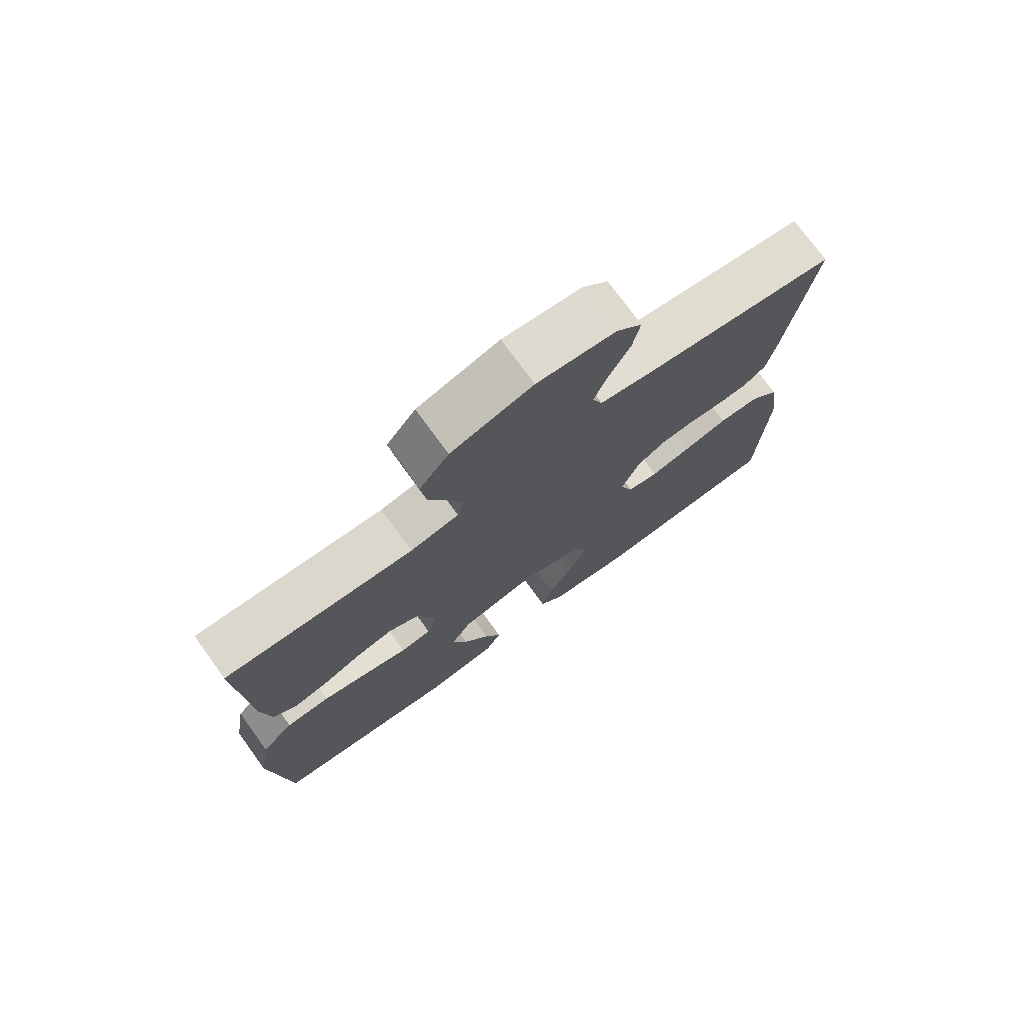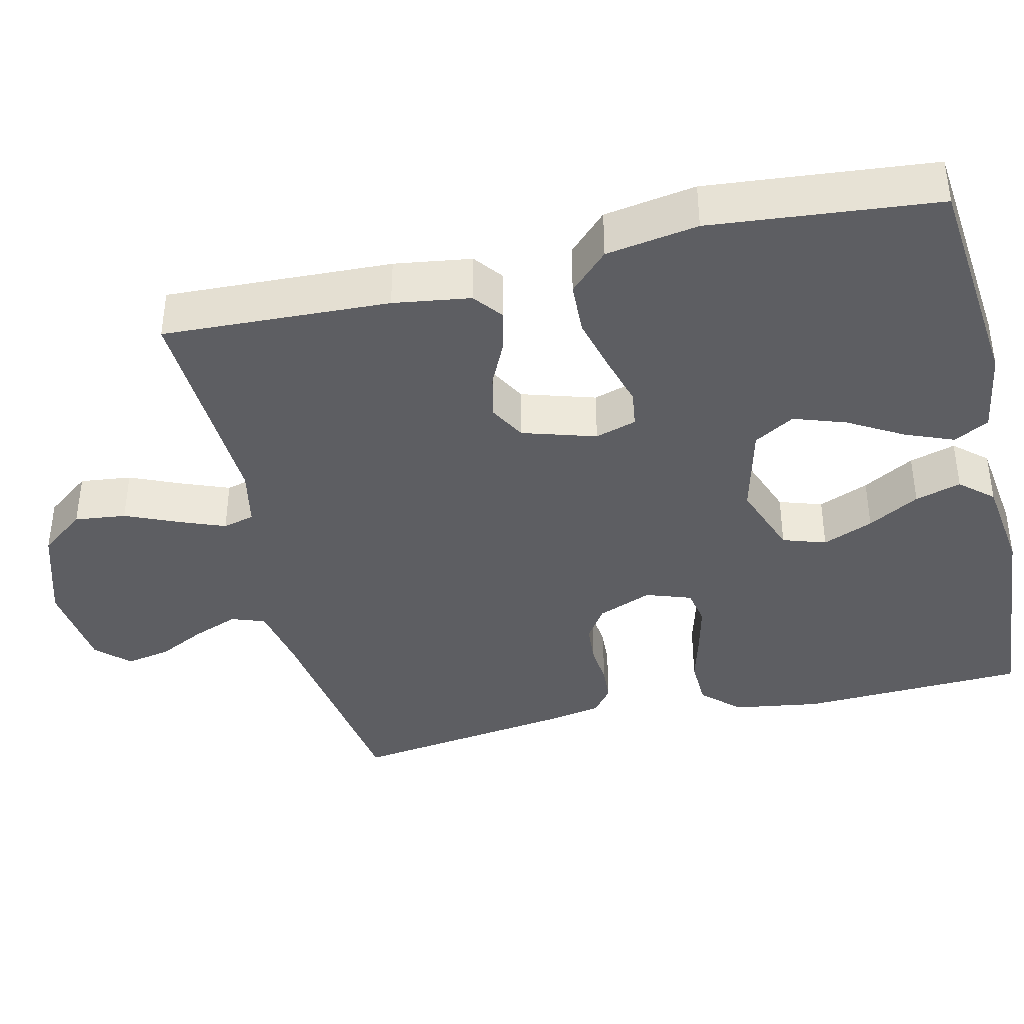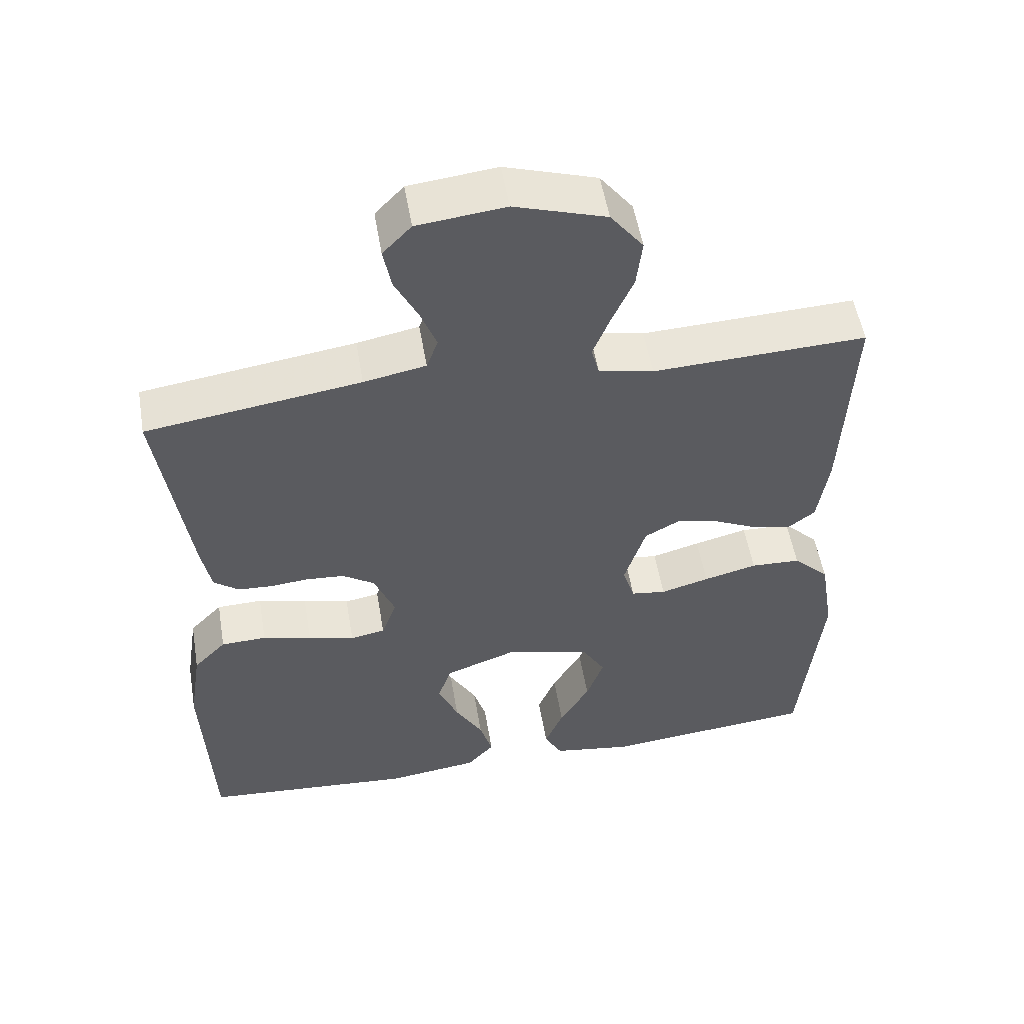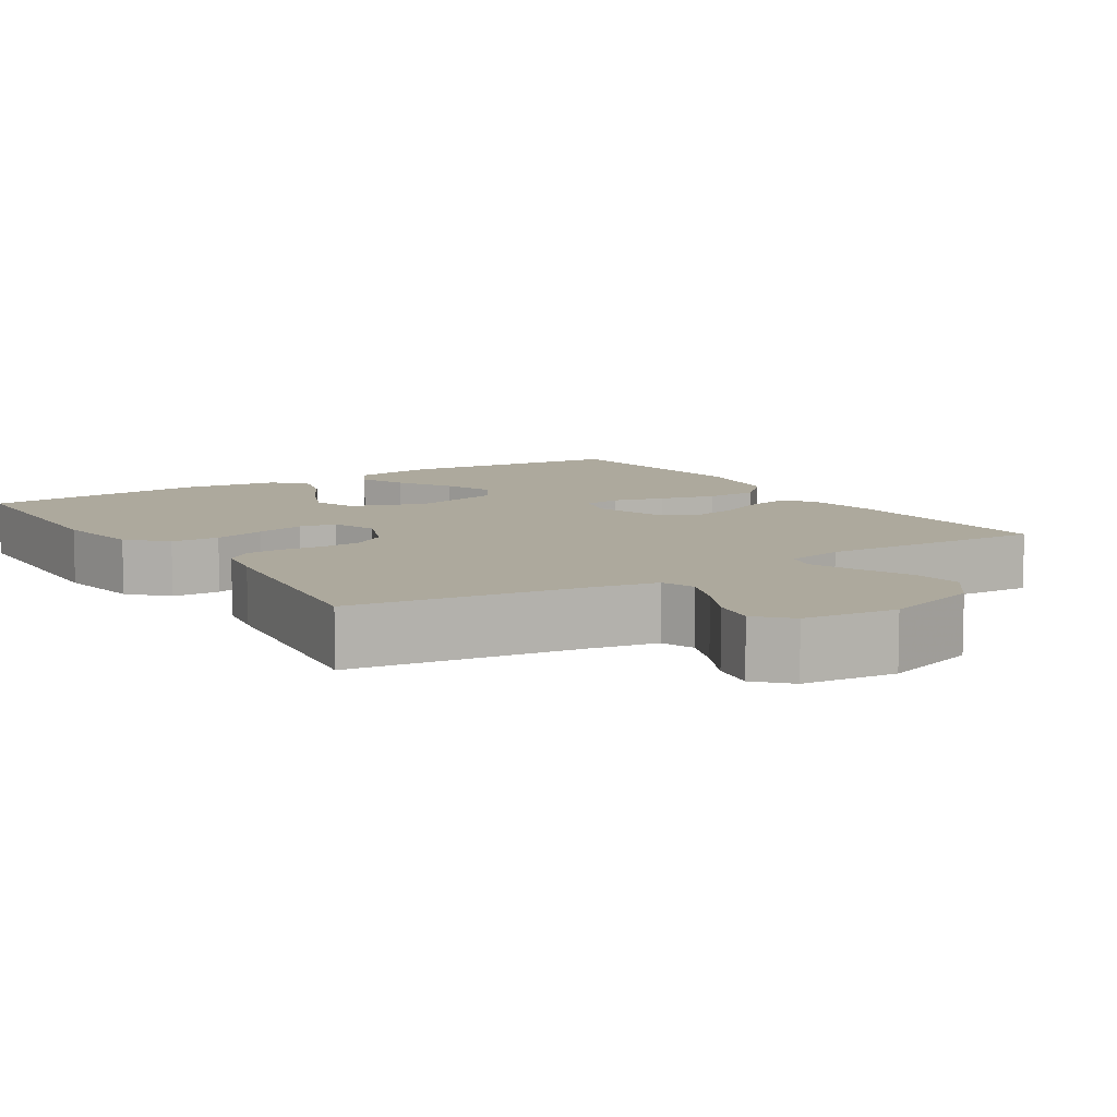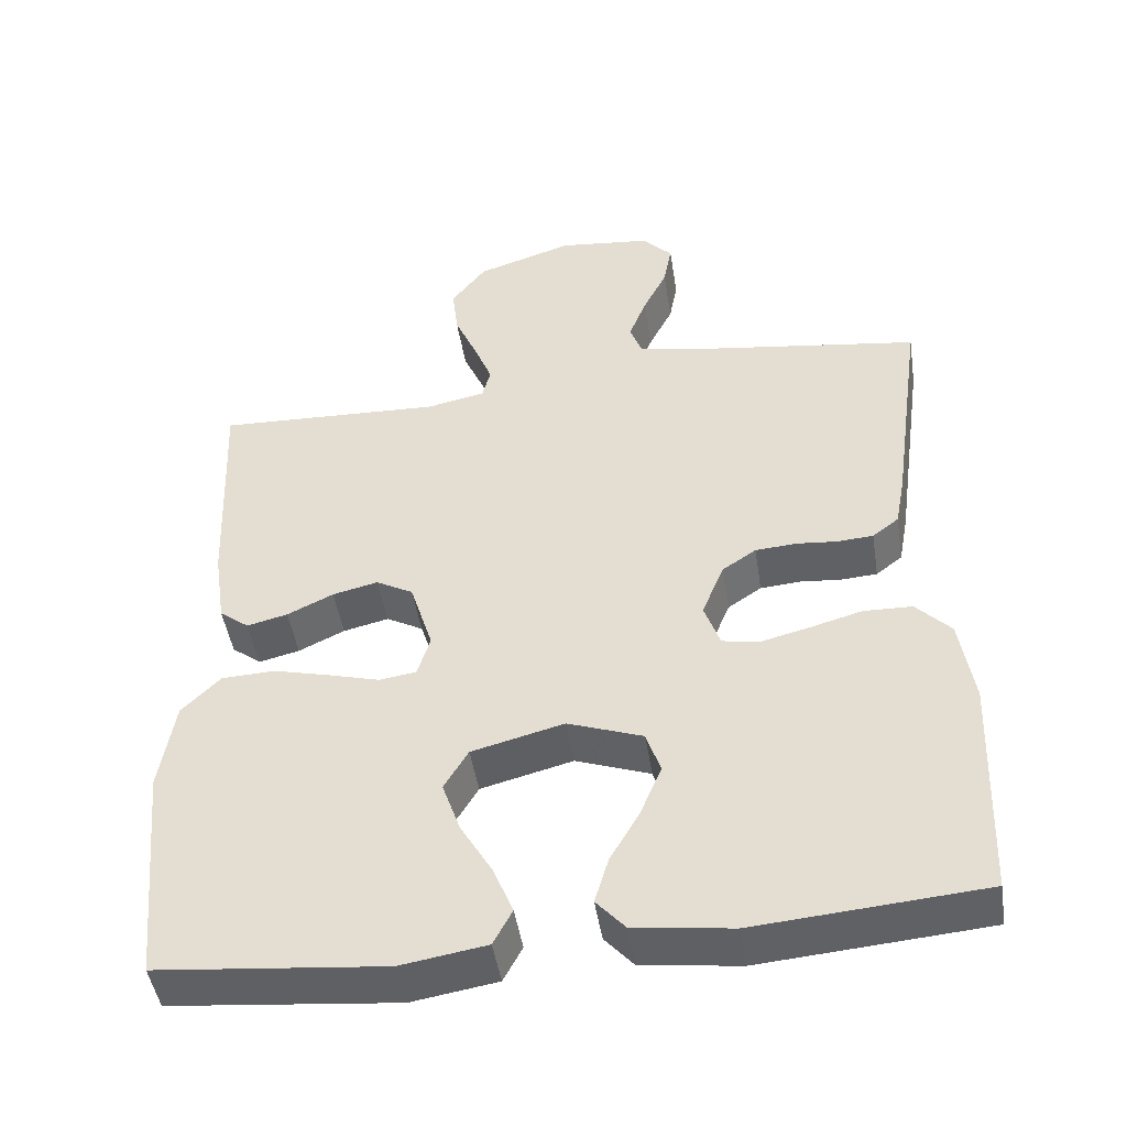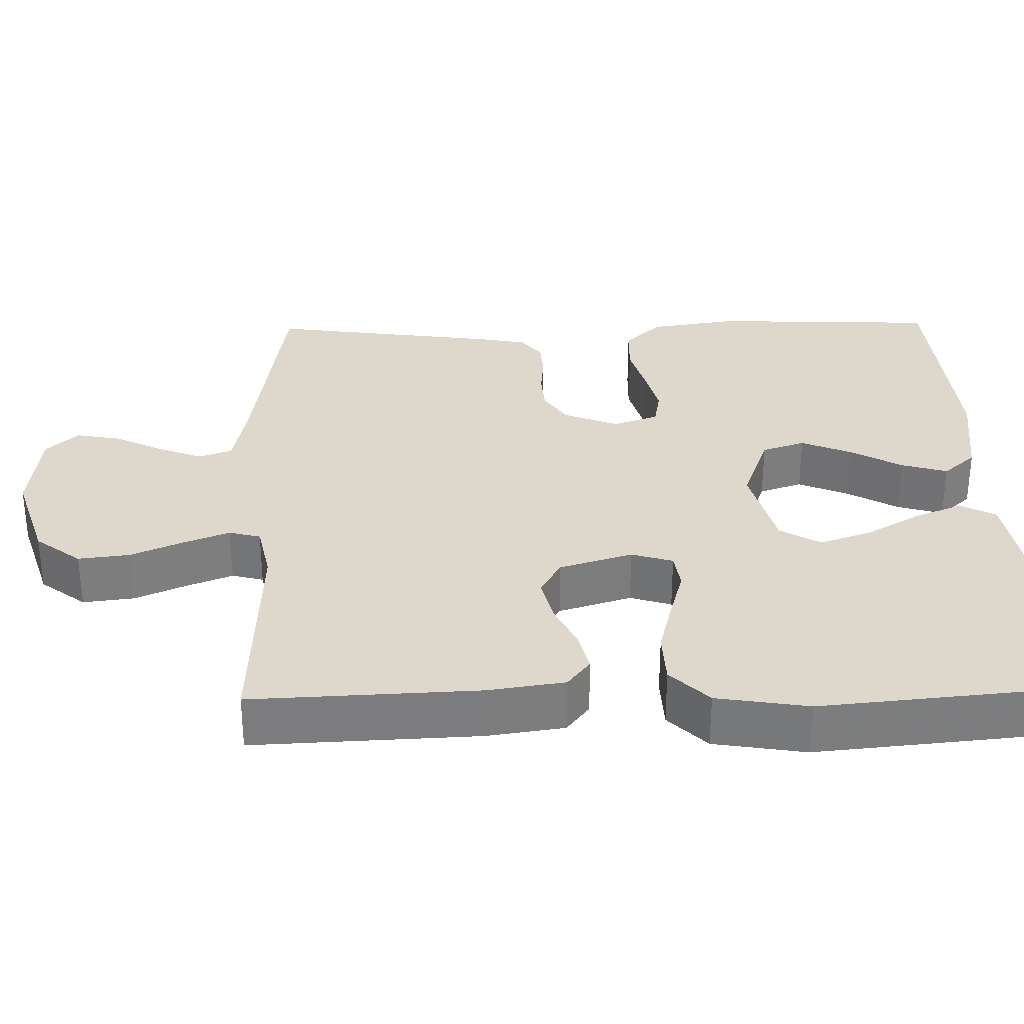
<metadata>
{"format":"obj","ext":"obj","renderer":"f3d","projection":"perspective","resolution":1024,"background":"white","views":[{"elev":75.2,"azim":144.1,"up":"+Z"},{"elev":-39.4,"azim":103.3,"up":"+Y"},{"elev":53.6,"azim":-9.6,"up":"+Z"},{"elev":8.8,"azim":-32.8,"up":"+Y"},{"elev":-47.0,"azim":-171.1,"up":"+Z"},{"elev":31.4,"azim":88.8,"up":"+Y"}]}
</metadata>
<code>
v -0.5 0.07 0.5
v -0.2 0.07 0.544
v -0.113 0.07 0.561
v -0.097 0.07 0.605
v -0.12 0.07 0.665
v -0.152 0.07 0.729
v -0.163 0.07 0.788
v -0.123 0.07 0.83
v 0 0.07 0.844
v 0.128 0.07 0.803
v 0.174 0.07 0.743
v 0.166 0.07 0.675
v 0.136 0.07 0.606
v 0.112 0.07 0.545
v 0.123 0.07 0.503
v 0.2 0.07 0.487
v 0.5 0.07 0.5
v 0.487 0.07 0.2
v 0.472 0.07 0.098
v 0.433 0.07 0.068
v 0.379 0.07 0.081
v 0.318 0.07 0.11
v 0.258 0.07 0.124
v 0.209 0.07 0.097
v 0.179 0.07 0
v 0.196 0.07 -0.055
v 0.245 0.07 -0.062
v 0.313 0.07 -0.043
v 0.388 0.07 -0.024
v 0.458 0.07 -0.027
v 0.509 0.07 -0.078
v 0.529 0.07 -0.2
v 0.5 0.07 -0.5
v 0.2 0.07 -0.53
v 0.087 0.07 -0.512
v 0.062 0.07 -0.465
v 0.088 0.07 -0.401
v 0.13 0.07 -0.329
v 0.154 0.07 -0.26
v 0.122 0.07 -0.206
v 0 0.07 -0.175
v -0.099 0.07 -0.211
v -0.118 0.07 -0.268
v -0.09 0.07 -0.335
v -0.051 0.07 -0.403
v -0.033 0.07 -0.464
v -0.071 0.07 -0.507
v -0.2 0.07 -0.524
v -0.5 0.07 -0.5
v -0.512 0.07 -0.2
v -0.494 0.07 -0.084
v -0.448 0.07 -0.036
v -0.384 0.07 -0.034
v -0.315 0.07 -0.053
v -0.25 0.07 -0.069
v -0.201 0.07 -0.06
v -0.18 0.07 0
v -0.209 0.07 0.072
v -0.254 0.07 0.102
v -0.308 0.07 0.106
v -0.362 0.07 0.101
v -0.41 0.07 0.104
v -0.445 0.07 0.131
v -0.458 0.07 0.2
v -0.5 0 0.5
v -0.2 0 0.544
v -0.113 0 0.561
v -0.097 0 0.605
v -0.12 0 0.665
v -0.152 0 0.729
v -0.163 0 0.788
v -0.123 0 0.83
v 0 0 0.844
v 0.128 0 0.803
v 0.174 0 0.743
v 0.166 0 0.675
v 0.136 0 0.606
v 0.112 0 0.545
v 0.123 0 0.503
v 0.2 0 0.487
v 0.5 0 0.5
v 0.487 0 0.2
v 0.472 0 0.098
v 0.433 0 0.068
v 0.379 0 0.081
v 0.318 0 0.11
v 0.258 0 0.124
v 0.209 0 0.097
v 0.179 0 0
v 0.196 0 -0.055
v 0.245 0 -0.062
v 0.313 0 -0.043
v 0.388 0 -0.024
v 0.458 0 -0.027
v 0.509 0 -0.078
v 0.529 0 -0.2
v 0.5 0 -0.5
v 0.2 0 -0.53
v 0.087 0 -0.512
v 0.062 0 -0.465
v 0.088 0 -0.401
v 0.13 0 -0.329
v 0.154 0 -0.26
v 0.122 0 -0.206
v 0 0 -0.175
v -0.099 0 -0.211
v -0.118 0 -0.268
v -0.09 0 -0.335
v -0.051 0 -0.403
v -0.033 0 -0.464
v -0.071 0 -0.507
v -0.2 0 -0.524
v -0.5 0 -0.5
v -0.512 0 -0.2
v -0.494 0 -0.084
v -0.448 0 -0.036
v -0.384 0 -0.034
v -0.315 0 -0.053
v -0.25 0 -0.069
v -0.201 0 -0.06
v -0.18 0 0
v -0.209 0 0.072
v -0.254 0 0.102
v -0.308 0 0.106
v -0.362 0 0.101
v -0.41 0 0.104
v -0.445 0 0.131
v -0.458 0 0.2
f 63 64 1 2
f 60 61 62 63
f 59 60 63 2
f 58 59 2 3
f 57 58 3 4
f 51 52 53 54
f 51 54 55
f 50 51 55
f 49 50 55 56
f 47 48 49 56
f 44 45 46 47
f 43 44 47
f 35 36 37 38
f 35 38 39
f 34 35 39
f 33 34 39
f 32 33 39 40
f 27 28 29 30
f 27 30 31 32
f 19 20 21 22
f 19 22 23
f 16 17 18 19
f 15 16 19 23
f 10 11 12 13
f 10 13 14
f 9 10 14
f 8 9 14 15
f 5 6 7 8
f 4 5 8 15
f 43 47 56 57
f 42 43 57 4
f 41 42 4 15
f 26 27 32 40
f 25 26 40 41
f 24 25 41 15
f 15 23 24
f 66 65 128 127
f 127 126 125 124
f 66 127 124 123
f 67 66 123 122
f 68 67 122 121
f 118 117 116 115
f 119 118 115
f 119 115 114
f 120 119 114 113
f 120 113 112 111
f 111 110 109 108
f 111 108 107
f 102 101 100 99
f 103 102 99
f 103 99 98
f 103 98 97
f 104 103 97 96
f 94 93 92 91
f 96 95 94 91
f 86 85 84 83
f 87 86 83
f 83 82 81 80
f 87 83 80 79
f 77 76 75 74
f 78 77 74
f 78 74 73
f 79 78 73 72
f 72 71 70 69
f 79 72 69 68
f 121 120 111 107
f 68 121 107 106
f 79 68 106 105
f 104 96 91 90
f 105 104 90 89
f 79 105 89 88
f 88 87 79
f 1 65 66 2
f 2 66 67 3
f 3 67 68 4
f 4 68 69 5
f 5 69 70 6
f 6 70 71 7
f 7 71 72 8
f 8 72 73 9
f 9 73 74 10
f 10 74 75 11
f 11 75 76 12
f 12 76 77 13
f 13 77 78 14
f 14 78 79 15
f 15 79 80 16
f 16 80 81 17
f 17 81 82 18
f 18 82 83 19
f 19 83 84 20
f 20 84 85 21
f 21 85 86 22
f 22 86 87 23
f 23 87 88 24
f 24 88 89 25
f 25 89 90 26
f 26 90 91 27
f 27 91 92 28
f 28 92 93 29
f 29 93 94 30
f 30 94 95 31
f 31 95 96 32
f 32 96 97 33
f 33 97 98 34
f 34 98 99 35
f 35 99 100 36
f 36 100 101 37
f 37 101 102 38
f 38 102 103 39
f 39 103 104 40
f 40 104 105 41
f 41 105 106 42
f 42 106 107 43
f 43 107 108 44
f 44 108 109 45
f 45 109 110 46
f 46 110 111 47
f 47 111 112 48
f 48 112 113 49
f 49 113 114 50
f 50 114 115 51
f 51 115 116 52
f 52 116 117 53
f 53 117 118 54
f 54 118 119 55
f 55 119 120 56
f 56 120 121 57
f 57 121 122 58
f 58 122 123 59
f 59 123 124 60
f 60 124 125 61
f 61 125 126 62
f 62 126 127 63
f 63 127 128 64
f 64 128 65 1

</code>
